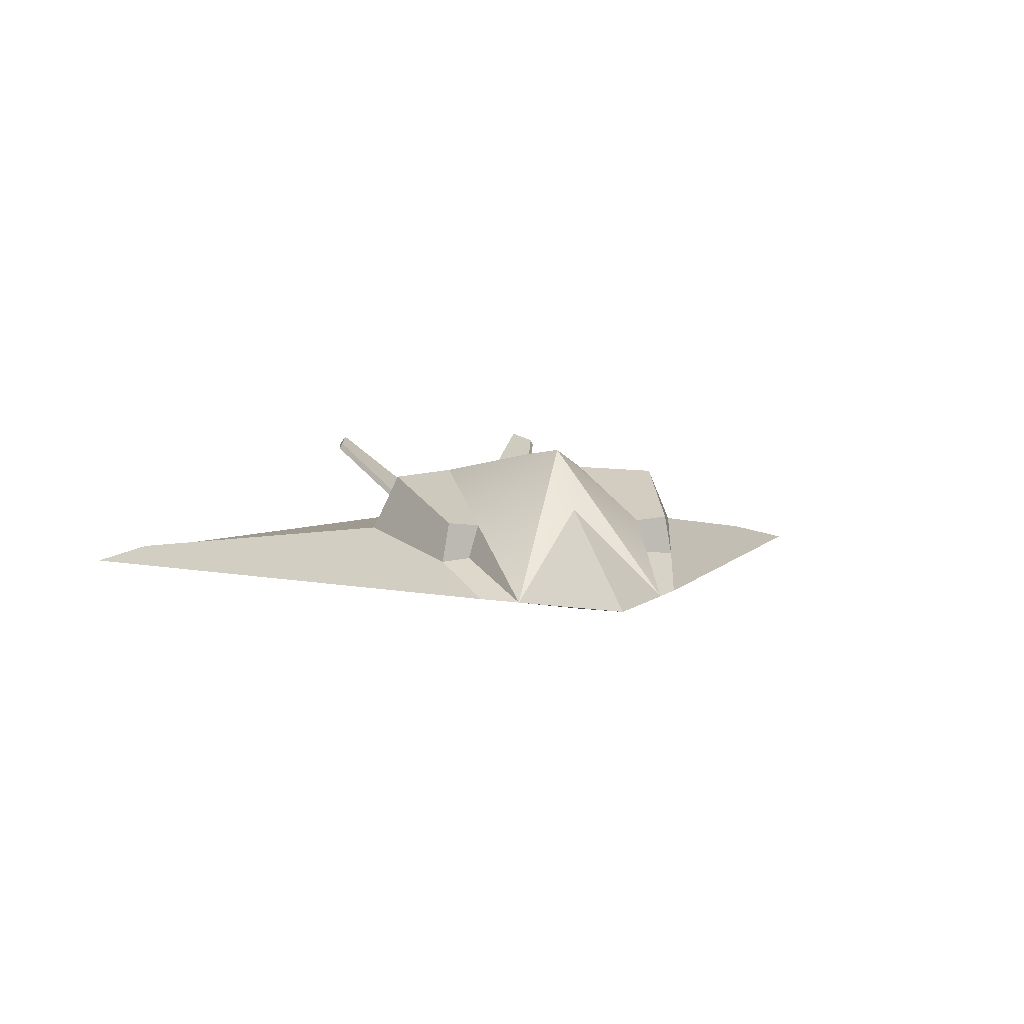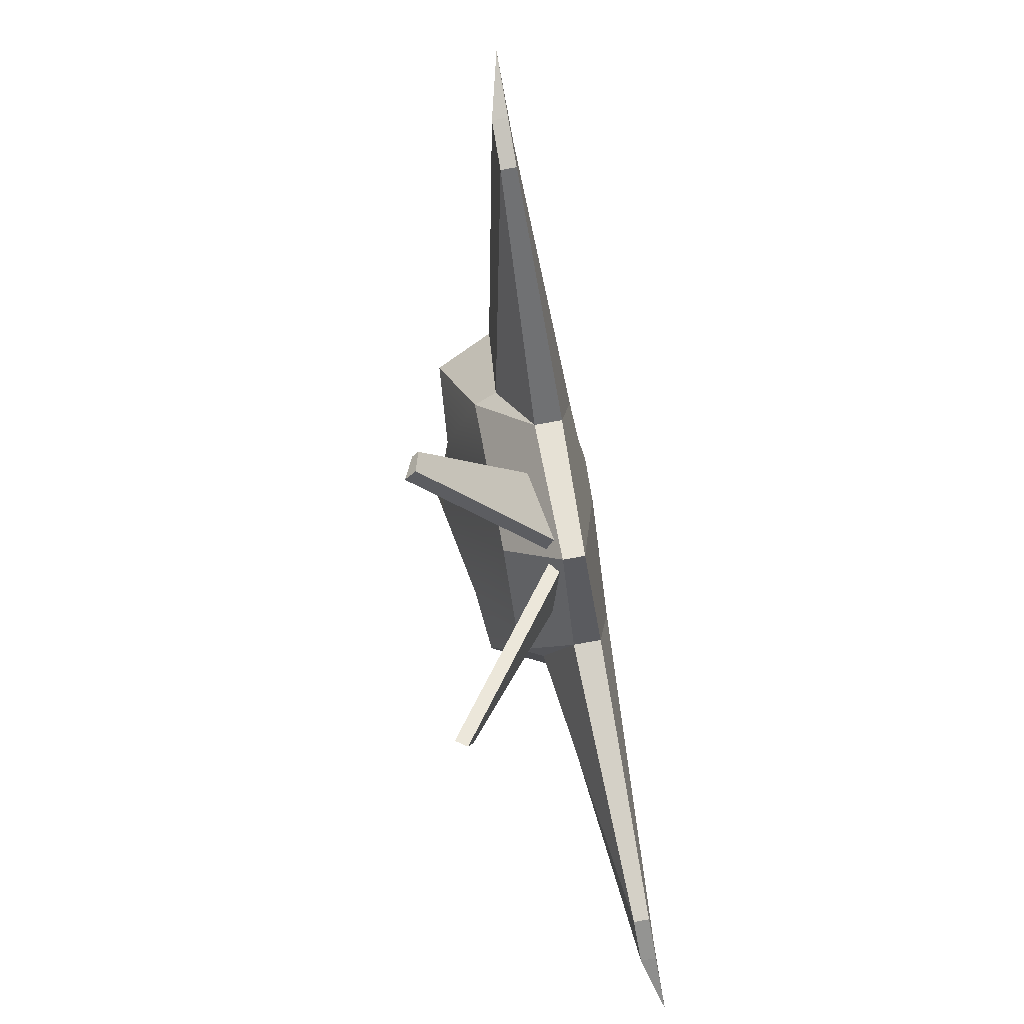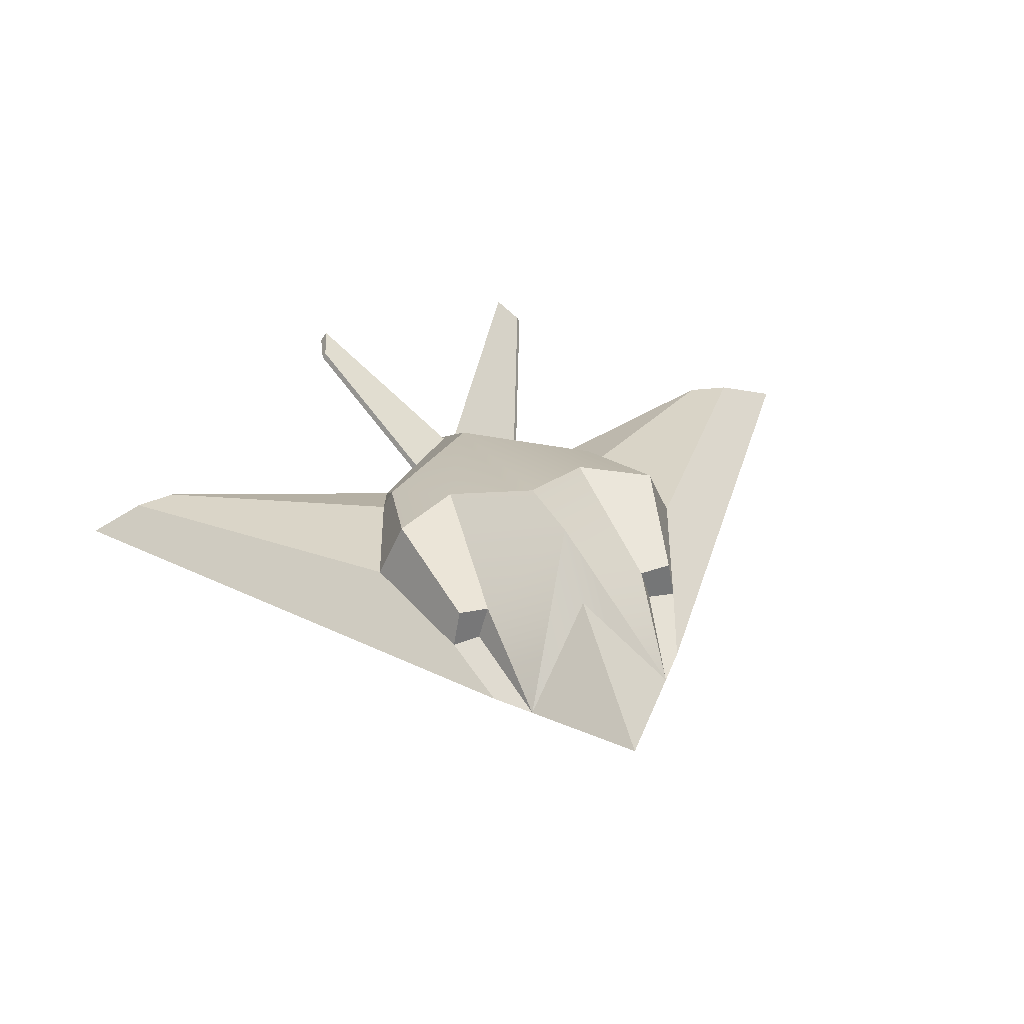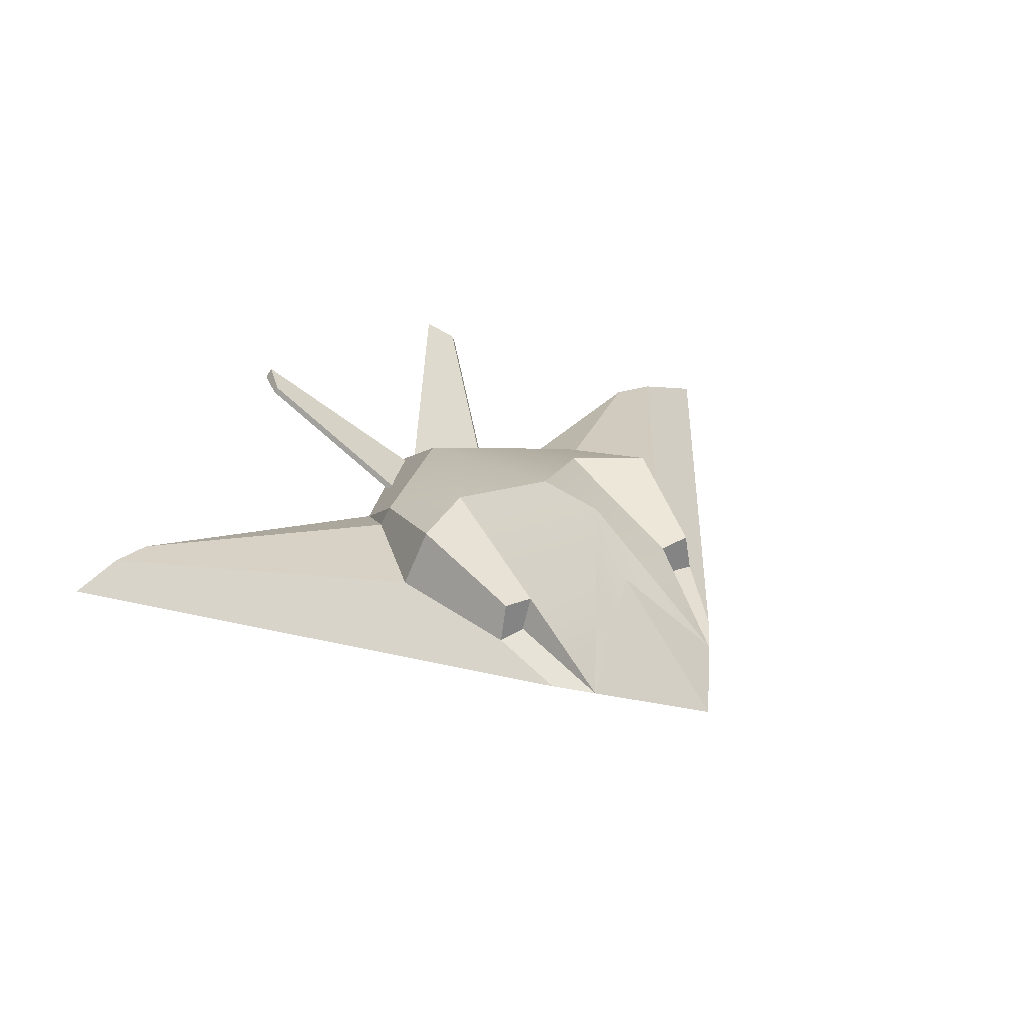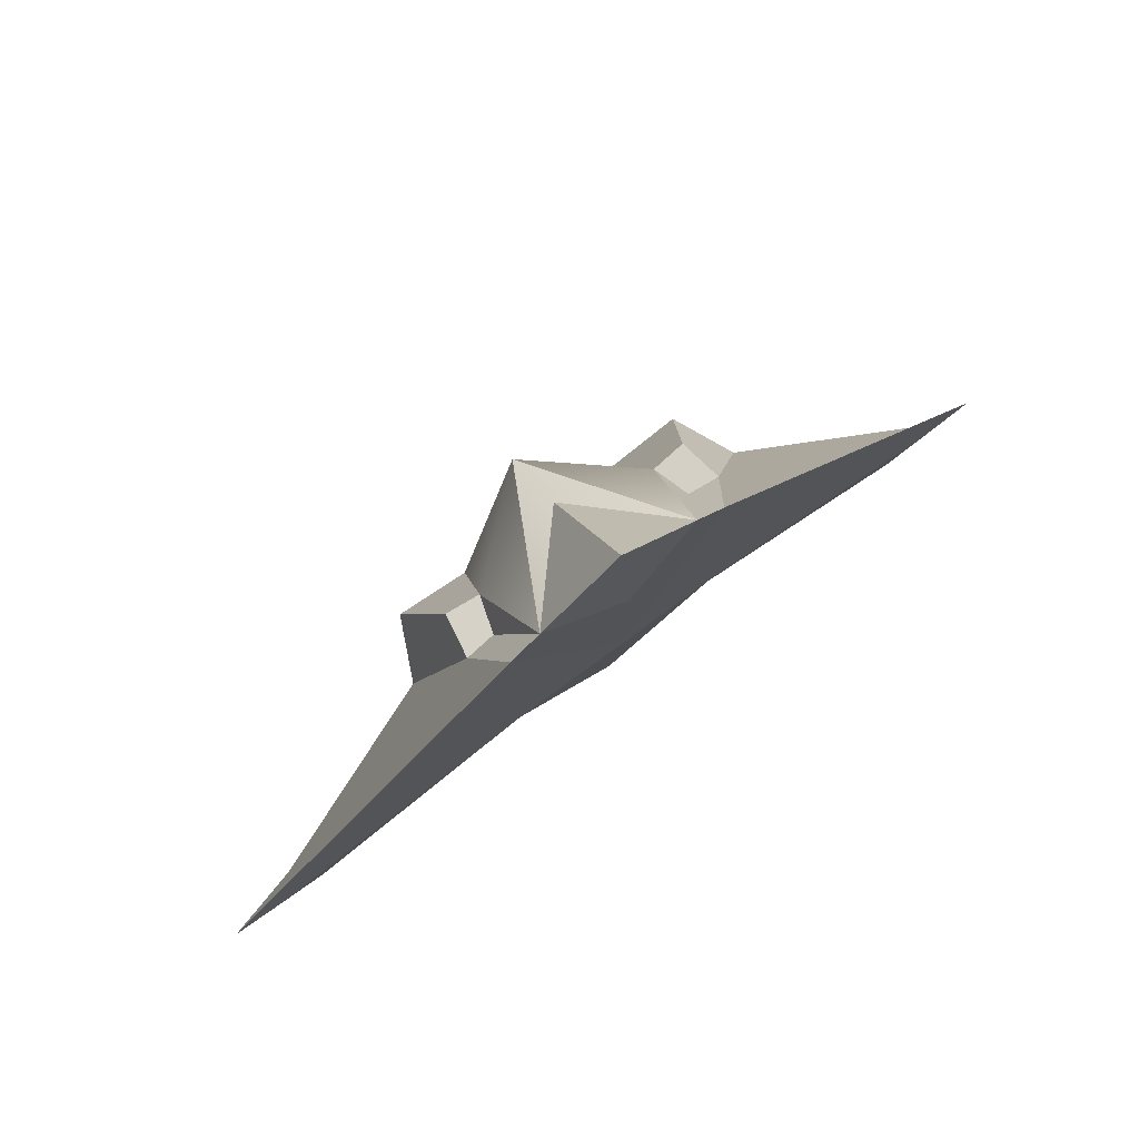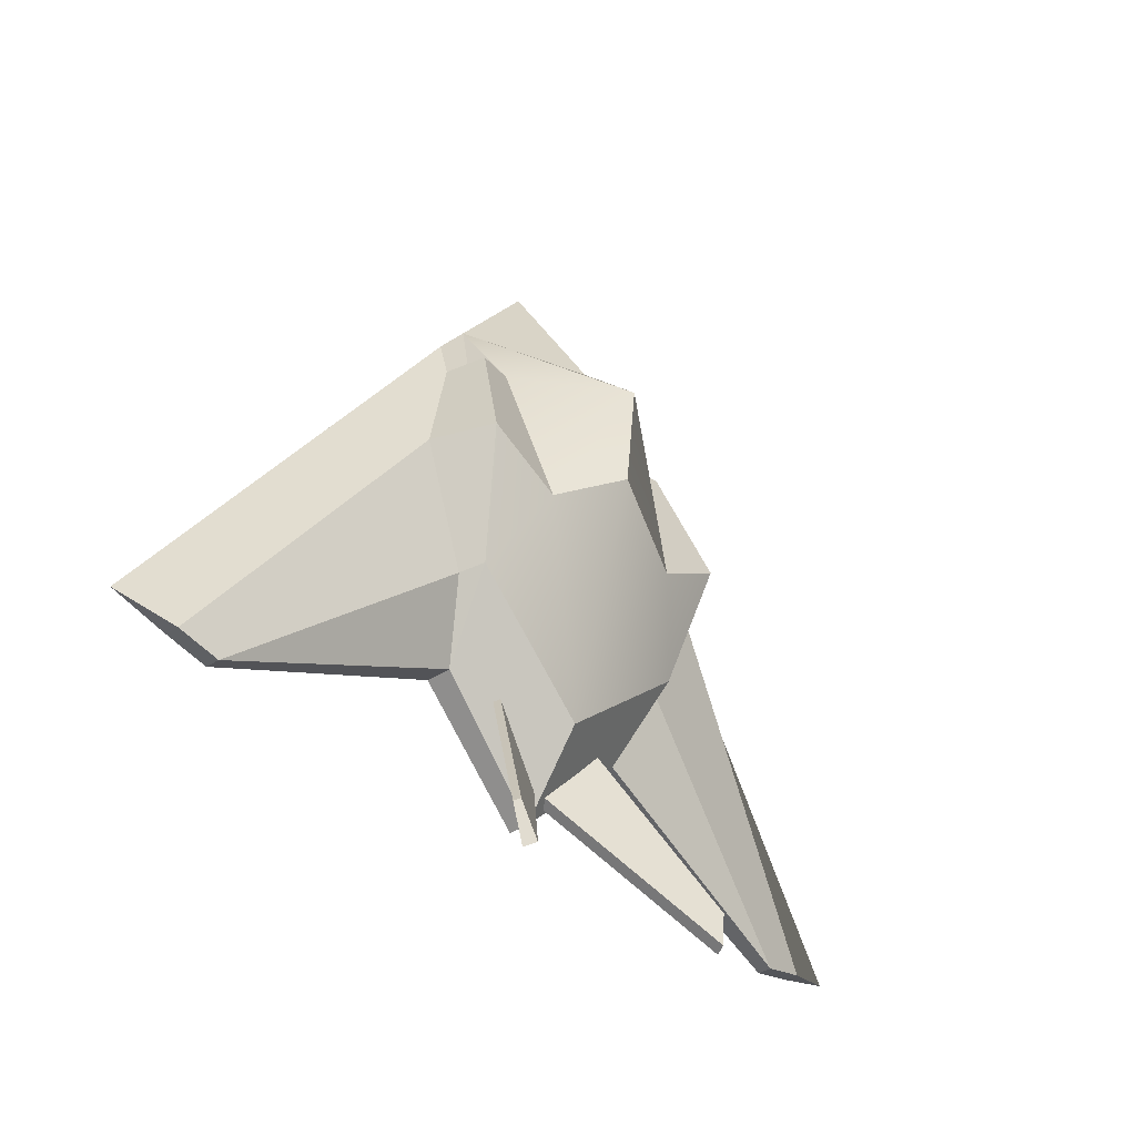
<metadata>
{"format":"obj","ext":"obj","renderer":"f3d","projection":"perspective","resolution":1024,"background":"white","views":[{"elev":5.4,"azim":-17.6,"up":"+Y"},{"elev":-78.3,"azim":-79.9,"up":"+Z"},{"elev":34.8,"azim":-20.6,"up":"+Y"},{"elev":30.7,"azim":-34.6,"up":"+Y"},{"elev":79.9,"azim":-36.2,"up":"+Z"},{"elev":-35.7,"azim":131.2,"up":"+Z"}]}
</metadata>
<code>
g meger3d_Char_plane_C3_7
v 0.6504 -0.1126 -0.4143
v 0.745 -0.1361 -0.3907
v 0.1781 -0.1361 0.3733
v 0.216 -0.08273 0.2671
v 0.2911 -0.03897 0.06717
v 0.5798 -0.1126 -0.429
v 0.6504 -0.1126 -0.4143
v 0.2911 -0.03897 0.06717
v 0.2205 -0.03897 -0.1325
v 0.1781 -0.1361 -0.2524
v 0.5798 -0.1361 -0.429
v 0.5798 -0.1126 -0.429
v 0.1781 -0.09316 -0.2524
v 0.1781 -0.1521 -0.1015
v 0.6504 -0.1361 -0.4143
v 0.5798 -0.1361 -0.429
v 0.1781 -0.1361 -0.2524
v 0.1781 -0.1361 0.3733
v 0.745 -0.1361 -0.3907
v 0.6504 -0.1361 -0.4143
v 0.1781 -0.1521 -0.1015
v 0.6504 -0.1361 -0.4143
v 0.6504 -0.1126 -0.4143
v 0.5798 -0.1126 -0.429
v 0.5798 -0.1361 -0.429
v 0.745 -0.1361 -0.3907
v 0.6504 -0.1126 -0.4143
v 0.6504 -0.1361 -0.4143
v 0 0.09284 0.09641
v 0 -0.01253 -0.2927
v 0.1306 0.05956 0.008394
v 0.2055 -0.0024 -0.1237
v 0.2478 0.05402 0.07484
v -0.1306 0.05956 0.008394
v -0.2055 -0.0024 -0.1237
v -0.2478 0.05402 0.07484
v 0 -0.1614 -0.02523
v 0.1781 -0.1361 0.3733
v 0.1781 -0.1521 -0.1015
v 0 -0.1361 -0.4255
v 0 -0.1614 -0.02523
v 0.1781 -0.1521 -0.1015
v 0.1781 -0.1361 -0.2524
v 0 -0.1361 0.5883
v 0 0.01017 0.3464
v 0.1287 -0.1361 0.4329
v 0 -0.1614 0.3627
v 0 -0.1361 0.5883
v 0.1287 -0.1361 0.4329
v 0 0.01017 0.3464
v 0 0.1094 0.2557
v 0.1287 -0.1361 0.4329
v -0.1287 -0.1361 0.4329
v 0.1306 0.05956 0.008394
v 0.2478 0.05402 0.07484
v 0.2041 -0.0149 0.2657
v 0.15 -0.02039 0.2643
v 0 -0.1361 -0.4255
v 0.1781 -0.1361 -0.2524
v 0.1781 -0.09316 -0.2524
v 0 -0.1027 -0.4255
v 0.216 -0.08273 0.2671
v 0.1676 -0.07767 0.2658
v 0.15 -0.02039 0.2643
v 0.2041 -0.0149 0.2657
v 0.2478 0.05402 0.07484
v 0.2911 -0.03897 0.06717
v 0.216 -0.08273 0.2671
v 0.2041 -0.0149 0.2657
v 0.2205 -0.03897 -0.1325
v 0.2911 -0.03897 0.06717
v 0.2478 0.05402 0.07484
v 0.2055 -0.0024 -0.1237
v 0.1781 -0.1361 0.3733
v 0.1287 -0.1361 0.4329
v 0.1676 -0.07767 0.2658
v 0.216 -0.08273 0.2671
v 0 0.1094 0.2557
v 0 0.09284 0.09641
v 0.1306 0.05956 0.008394
v 0.15 -0.02039 0.2643
v 0.1287 -0.1361 0.4329
v 0.15 -0.02039 0.2643
v 0.1676 -0.07767 0.2658
v 0.1287 -0.1361 0.4329
v 0.1781 -0.09316 -0.2524
v 0.5798 -0.1126 -0.429
v 0.2205 -0.03897 -0.1325
v 0.1781 -0.09316 -0.2524
v 0.2205 -0.03897 -0.1325
v 0.2055 -0.0024 -0.1237
v 0 -0.1027 -0.4255
v 0.1781 -0.09316 -0.2524
v 0.2055 -0.0024 -0.1237
v 0 -0.01253 -0.2927
v 0 -0.1614 -0.02523
v 0 -0.1614 0.3627
v 0.1287 -0.1361 0.4329
v 0.1781 -0.1361 0.3733
v 0.08282 -0.09038 -0.2253
v 0.2126 0.07935 -0.5445
v 0.2182 0.06976 -0.5474
v 0.08845 -0.09997 -0.2281
v 0.2126 0.07935 -0.5445
v 0.1924 0.09108 -0.606
v 0.2026 0.07366 -0.6111
v 0.2182 0.06976 -0.5474
v 0.1924 0.09108 -0.606
v 0.007843 -0.08345 -0.3801
v 0.01807 -0.1009 -0.3852
v 0.2026 0.07366 -0.6111
v 0.08845 -0.09997 -0.2281
v 0.2182 0.06976 -0.5474
v 0.2026 0.07366 -0.6111
v 0.01807 -0.1009 -0.3852
v 0.007843 -0.08345 -0.3801
v 0.1924 0.09108 -0.606
v 0.2126 0.07935 -0.5445
v 0.08282 -0.09038 -0.2253
v -0.216 -0.08273 0.2671
v -0.1781 -0.1361 0.3733
v -0.745 -0.1361 -0.3907
v -0.6504 -0.1126 -0.4143
v -0.2911 -0.03897 0.06717
v -0.5798 -0.1126 -0.429
v -0.2205 -0.03897 -0.1325
v -0.2911 -0.03897 0.06717
v -0.6504 -0.1126 -0.4143
v -0.1781 -0.1361 -0.2524
v -0.1781 -0.09316 -0.2524
v -0.5798 -0.1126 -0.429
v -0.5798 -0.1361 -0.429
v -0.1781 -0.1521 -0.1015
v -0.1781 -0.1361 -0.2524
v -0.5798 -0.1361 -0.429
v -0.6504 -0.1361 -0.4143
v -0.1781 -0.1361 0.3733
v -0.1781 -0.1521 -0.1015
v -0.6504 -0.1361 -0.4143
v -0.745 -0.1361 -0.3907
v -0.6504 -0.1361 -0.4143
v -0.5798 -0.1361 -0.429
v -0.5798 -0.1126 -0.429
v -0.6504 -0.1126 -0.4143
v -0.745 -0.1361 -0.3907
v -0.6504 -0.1361 -0.4143
v -0.6504 -0.1126 -0.4143
v 0 -0.1614 -0.02523
v -0.1781 -0.1521 -0.1015
v -0.1781 -0.1361 0.3733
v 0 -0.1361 -0.4255
v -0.1781 -0.1361 -0.2524
v -0.1781 -0.1521 -0.1015
v 0 -0.1614 -0.02523
v 0 -0.1361 0.5883
v -0.1287 -0.1361 0.4329
v 0 0.01017 0.3464
v 0 -0.1614 0.3627
v -0.1287 -0.1361 0.4329
v 0 -0.1361 0.5883
v -0.1306 0.05956 0.008394
v -0.15 -0.02039 0.2643
v -0.2041 -0.0149 0.2657
v -0.2478 0.05402 0.07484
v 0 -0.1361 -0.4255
v 0 -0.1027 -0.4255
v -0.1781 -0.09316 -0.2524
v -0.1781 -0.1361 -0.2524
v -0.216 -0.08273 0.2671
v -0.2041 -0.0149 0.2657
v -0.15 -0.02039 0.2643
v -0.1676 -0.07767 0.2658
v -0.2478 0.05402 0.07484
v -0.2041 -0.0149 0.2657
v -0.216 -0.08273 0.2671
v -0.2911 -0.03897 0.06717
v -0.2205 -0.03897 -0.1325
v -0.2055 -0.0024 -0.1237
v -0.2478 0.05402 0.07484
v -0.2911 -0.03897 0.06717
v -0.1781 -0.1361 0.3733
v -0.216 -0.08273 0.2671
v -0.1676 -0.07767 0.2658
v -0.1287 -0.1361 0.4329
v 0 0.1094 0.2557
v -0.15 -0.02039 0.2643
v -0.1306 0.05956 0.008394
v 0 0.09284 0.09641
v -0.1287 -0.1361 0.4329
v -0.15 -0.02039 0.2643
v -0.1287 -0.1361 0.4329
v -0.1676 -0.07767 0.2658
v -0.1781 -0.09316 -0.2524
v -0.2205 -0.03897 -0.1325
v -0.5798 -0.1126 -0.429
v -0.1781 -0.09316 -0.2524
v -0.2055 -0.0024 -0.1237
v -0.2205 -0.03897 -0.1325
v 0 -0.1027 -0.4255
v 0 -0.01253 -0.2927
v -0.2055 -0.0024 -0.1237
v -0.1781 -0.09316 -0.2524
v 0 -0.1614 -0.02523
v -0.1781 -0.1361 0.3733
v -0.1287 -0.1361 0.4329
v 0 -0.1614 0.3627
v -0.08282 -0.09038 -0.2253
v -0.08845 -0.09997 -0.2281
v -0.2182 0.06976 -0.5474
v -0.2126 0.07935 -0.5445
v -0.2126 0.07935 -0.5445
v -0.2182 0.06976 -0.5474
v -0.2026 0.07366 -0.6111
v -0.1924 0.09108 -0.606
v -0.1924 0.09108 -0.606
v -0.2026 0.07366 -0.6111
v -0.01807 -0.1009 -0.3852
v -0.007843 -0.08345 -0.3801
v -0.08845 -0.09997 -0.2281
v -0.01807 -0.1009 -0.3852
v -0.2026 0.07366 -0.6111
v -0.2182 0.06976 -0.5474
v -0.007843 -0.08345 -0.3801
v -0.08282 -0.09038 -0.2253
v -0.2126 0.07935 -0.5445
v -0.1924 0.09108 -0.606
g meger3d_Char_plane_C3_7_0
f 3 2 1
f 1 4 3
f 1 5 4
f 8 7 6
f 9 8 6
f 12 11 10
f 13 12 10
f 16 15 14
f 17 16 14
f 20 19 18
f 21 20 18
f 24 23 22
f 25 24 22
f 28 27 26
f 31 30 29
f 30 31 32
f 31 33 32
f 30 34 29
f 34 30 35
f 36 34 35
f 39 38 37
f 42 41 40
f 43 42 40
f 46 45 44
f 49 48 47
f 52 51 50
f 51 53 50
f 56 55 54
f 57 56 54
f 60 59 58
f 61 60 58
f 64 63 62
f 65 64 62
f 68 67 66
f 69 68 66
f 72 71 70
f 73 72 70
f 76 75 74
f 77 76 74
f 80 79 78
f 81 80 78
f 82 81 78
f 85 84 83
f 88 87 86
f 91 90 89
f 94 93 92
f 95 94 92
f 98 97 96
f 99 98 96
f 102 101 100
f 103 102 100
f 106 105 104
f 107 106 104
f 110 109 108
f 111 110 108
f 114 113 112
f 115 114 112
f 118 117 116
f 119 118 116
f 122 121 120
f 120 123 122
f 120 124 123
f 127 126 125
f 128 127 125
f 131 130 129
f 132 131 129
f 135 134 133
f 136 135 133
f 139 138 137
f 140 139 137
f 143 142 141
f 144 143 141
f 147 146 145
f 150 149 148
f 153 152 151
f 154 153 151
f 157 156 155
f 160 159 158
f 163 162 161
f 164 163 161
f 167 166 165
f 168 167 165
f 171 170 169
f 172 171 169
f 175 174 173
f 176 175 173
f 179 178 177
f 180 179 177
f 183 182 181
f 184 183 181
f 187 186 185
f 188 187 185
f 186 189 185
f 192 191 190
f 195 194 193
f 198 197 196
f 201 200 199
f 202 201 199
f 205 204 203
f 206 205 203
f 209 208 207
f 210 209 207
f 213 212 211
f 214 213 211
f 217 216 215
f 218 217 215
f 221 220 219
f 222 221 219
f 225 224 223
f 226 225 223

</code>
